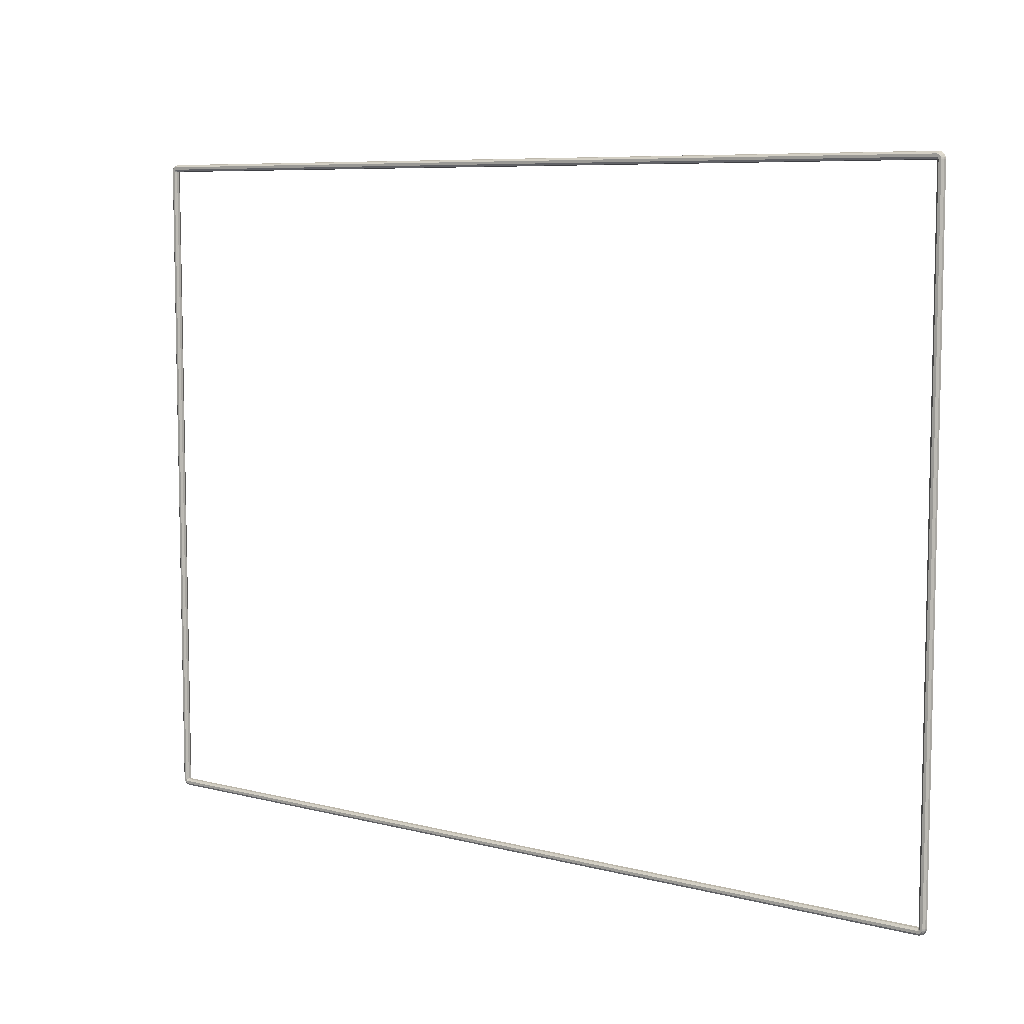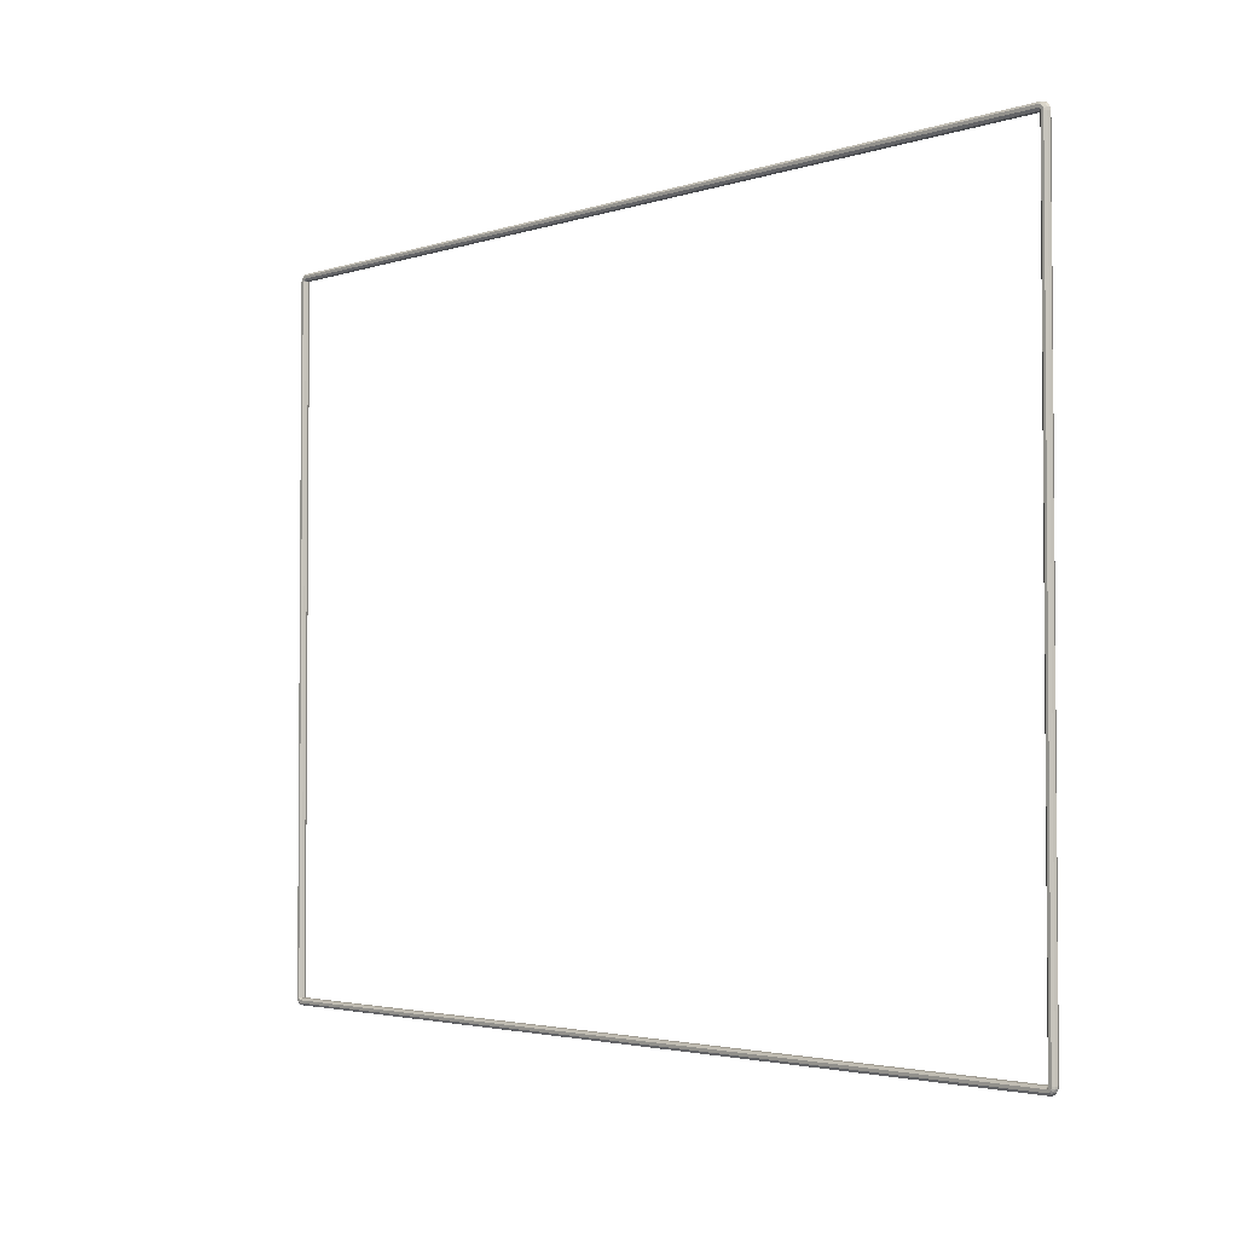
<metadata>
{"format":"obj","ext":"obj","renderer":"f3d","projection":"perspective","resolution":1024,"background":"white","views":[{"elev":7.5,"azim":-143.6,"up":"+Y"},{"elev":-2.9,"azim":-131.0,"up":"+Y"}]}
</metadata>
<code>
o Cylinder_Cylinder.002
v -121 90 1.031
v -121 -90 1.031
v -120.3 90 0.7899
v -120.4 -90 0.7899
v -120 90 0.1791
v -120 -90 0.179
v -120.1 90 -0.5155
v -120.1 -90 -0.5156
v -120.7 90 -0.9689
v -120.7 -90 -0.9689
v -121.3 90 -0.9689
v -121.4 -90 -0.9689
v -121.9 90 -0.5155
v -121.9 -90 -0.5156
v -122 90 0.1791
v -122 -89.99 0.179
v -121.7 90 0.7899
v -121.7 -90 0.7899
v -121 90 1.031
v -120.3 90 0.7899
v -120 90 0.1791
v -120.1 90 -0.5155
v -120.7 90 -0.9689
v -121.3 90 -0.9689
v -121.9 90 -0.5155
v -122 90 0.1791
v -121.7 90 0.7899
v -121 90 1.031
v -120.3 90 0.7899
v -120 90 0.1791
v -120.1 90 -0.5155
v -120.7 90 -0.9689
v -121.3 90 -0.9689
v -121.9 90 -0.5155
v -122 90 0.1791
v -121.7 90 0.7899
v -121 90 1.031
v -120.3 90 0.7899
v -120 90 0.1791
v -120.1 90 -0.5155
v -120.7 90 -0.9689
v -121.3 90 -0.9689
v -121.9 90 -0.5155
v -122 90 0.1791
v -121.7 90 0.7899
v -121 90 1.031
v -120.3 90 0.7899
v -120 90 0.1791
v -120.1 90 -0.5155
v -120.7 90 -0.9689
v -121.3 90 -0.9689
v -121.9 90.01 -0.5155
v -122 90.01 0.1791
v -121.7 90 0.7899
v -121 90 1.031
v -120.3 90 0.7899
v -120 90 0.1791
v -120.1 90 -0.5155
v -120.7 90 -0.9689
v -121.3 90.01 -0.9689
v -121.9 90.01 -0.5155
v -122 90.01 0.1791
v -121.7 90.01 0.7899
v -120.9 90.31 1.031
v -120.3 90.11 0.7899
v -120 90 0.1791
v -120.1 90.04 -0.5155
v -120.6 90.2 -0.9689
v -121.3 90.42 -0.9689
v -121.8 90.59 -0.5155
v -121.9 90.63 0.1791
v -121.6 90.52 0.7899
v -120.8 90.59 1.031
v -120.3 90.21 0.7899
v -120 90 0.1791
v -120.1 90.07 -0.5155
v -120.5 90.39 -0.9689
v -121.1 90.8 -0.9689
v -121.5 91.11 -0.5155
v -121.6 91.18 0.1791
v -121.3 90.98 0.7899
v -120.6 90.81 1.031
v -120.2 90.28 0.7899
v -120 90 0.1791
v -120.1 90.1 -0.5155
v -120.4 90.53 -0.9689
v -120.8 91.09 -0.9689
v -121.1 91.52 -0.5155
v -121.2 91.62 0.1791
v -121 91.34 0.7899
v -120.3 90.95 1.031
v -120.1 90.33 0.7899
v -120 90 0.1791
v -120 90.11 -0.5155
v -120.2 90.62 -0.9689
v -120.4 91.28 -0.9689
v -120.6 91.79 -0.5155
v -120.6 91.9 0.1791
v -120.5 91.57 0.7899
v -120 91 1.031
v -120 90.35 0.7899
v -120 90 0.1791
v -120 90.12 -0.5155
v -120 90.65 -0.9689
v -120 91.35 -0.9689
v -120 91.88 -0.5155
v -120 92 0.1791
v -120 91.65 0.7899
v 120 91 1.031
v 120 90.35 0.7899
v 120 90 0.1791
v 120 90.12 -0.5155
v 120 90.65 -0.9689
v 120 91.35 -0.9689
v 120 91.88 -0.5155
v 120 92 0.1791
v 120 91.65 0.7899
v 120.3 90.95 1.031
v 120.1 90.33 0.7899
v 120 90 0.1791
v 120 90.11 -0.5155
v 120.2 90.62 -0.9689
v 120.4 91.28 -0.9689
v 120.6 91.79 -0.5155
v 120.6 91.9 0.1791
v 120.5 91.57 0.7899
v 120.6 90.81 1.031
v 120.2 90.28 0.7899
v 120 90 0.1791
v 120.1 90.1 -0.5155
v 120.4 90.53 -0.9689
v 120.8 91.09 -0.9689
v 121.1 91.52 -0.5155
v 121.2 91.61 0.1791
v 121 91.33 0.7899
v 120.8 90.58 1.031
v 120.3 90.2 0.7899
v 120 90 0.1791
v 120.1 90.07 -0.5155
v 120.5 90.38 -0.9689
v 121.1 90.79 -0.9689
v 121.5 91.1 -0.5155
v 121.6 91.17 0.1791
v 121.3 90.97 0.7899
v 121 90.31 1.031
v 120.3 90.11 0.7899
v 120 90 0.1791
v 120.1 90.04 -0.5155
v 120.6 90.2 -0.9689
v 121.3 90.41 -0.9689
v 121.8 90.57 -0.5155
v 121.9 90.61 0.1791
v 121.6 90.5 0.7899
v 121 90 1.031
v 120.3 90 0.7899
v 120 90 0.1791
v 120.1 90 -0.5155
v 120.7 90 -0.9689
v 121.3 89.99 -0.9689
v 121.9 89.99 -0.5155
v 122 89.99 0.1791
v 121.7 89.99 0.7899
v 121 -90 1.031
v 120.3 -90 0.7898
v 120 -90 0.179
v 120.1 -90 -0.5156
v 120.6 -90 -0.9689
v 121.3 -90.01 -0.9689
v 121.9 -90.01 -0.5156
v 122 -90.01 0.179
v 121.6 -90.01 0.7898
v 120.9 -90.31 1.031
v 120.3 -90.11 0.7898
v 120 -90 0.179
v 120.1 -90.04 -0.5156
v 120.6 -90.2 -0.9689
v 121.3 -90.42 -0.9689
v 121.8 -90.59 -0.5156
v 121.9 -90.63 0.179
v 121.6 -90.52 0.7898
v 120.8 -90.59 1.031
v 120.3 -90.21 0.7898
v 120 -90 0.179
v 120.1 -90.07 -0.5156
v 120.5 -90.39 -0.9689
v 121.1 -90.8 -0.9689
v 121.5 -91.11 -0.5156
v 121.6 -91.18 0.179
v 121.3 -90.98 0.7898
v 120.6 -90.81 1.031
v 120.2 -90.28 0.7898
v 120 -90 0.179
v 120.1 -90.1 -0.5156
v 120.4 -90.53 -0.9689
v 120.8 -91.09 -0.9689
v 121.1 -91.52 -0.5156
v 121.2 -91.62 0.179
v 121 -91.34 0.7898
v 120.3 -90.95 1.031
v 120.1 -90.33 0.7898
v 120 -90 0.179
v 120 -90.11 -0.5156
v 120.2 -90.62 -0.9689
v 120.4 -91.28 -0.9689
v 120.6 -91.79 -0.5156
v 120.6 -91.9 0.179
v 120.5 -91.57 0.7898
v 120 -91 1.031
v 120 -90.35 0.7898
v 120 -90 0.179
v 120 -90.12 -0.5156
v 120 -90.65 -0.9689
v 120 -91.35 -0.9689
v 120 -91.88 -0.5156
v 120 -92 0.179
v 120 -91.65 0.7898
v 120 -91 1.031
v 120 -90.35 0.7898
v 120 -90 0.179
v 120 -90.12 -0.5156
v 120 -90.65 -0.9689
v 120 -91.35 -0.9689
v 120 -91.88 -0.5156
v 120 -92 0.179
v 120 -91.65 0.7898
v 120 -91 1.031
v 120 -90.35 0.7898
v 120 -90 0.179
v 120 -90.12 -0.5156
v 120 -90.65 -0.9689
v 120 -91.35 -0.9689
v 120 -91.88 -0.5156
v 120 -92 0.179
v 120 -91.65 0.7898
v 120 -91 1.031
v 120 -90.35 0.7898
v 120 -90 0.179
v 120 -90.12 -0.5156
v 120 -90.65 -0.9689
v 120 -91.35 -0.9689
v 120 -91.88 -0.5156
v 120 -92 0.179
v 120 -91.65 0.7898
v 120 -91 1.031
v 120 -90.35 0.7898
v 120 -90 0.179
v 120 -90.12 -0.5156
v 120 -90.65 -0.9689
v 120 -91.35 -0.9689
v 120 -91.88 -0.5156
v 120 -92 0.179
v 120 -91.65 0.7898
v 120 -91 1.031
v 120 -90.35 0.7898
v 120 -90 0.179
v 120 -90.12 -0.5156
v 120 -90.65 -0.9689
v 120 -91.35 -0.9689
v 120 -91.88 -0.5156
v 120 -92 0.179
v 120 -91.65 0.7898
v 120 -91 1.031
v 120 -90.35 0.7898
v 120 -90 0.179
v 120 -90.12 -0.5156
v 120 -90.65 -0.9689
v 120 -91.35 -0.9689
v 120 -91.88 -0.5156
v 120 -92 0.179
v 120 -91.65 0.7898
v 120 -91 1.031
v 120 -90.35 0.7898
v 120 -90 0.179
v 120 -90.12 -0.5156
v 120 -90.65 -0.9689
v 120 -91.35 -0.9689
v 120 -91.88 -0.5156
v 120 -92 0.179
v 120 -91.65 0.7898
v 120 -91 1.031
v 120 -90.35 0.7898
v 120 -90 0.179
v 120 -90.12 -0.5156
v 120 -90.65 -0.9689
v 120 -91.35 -0.9689
v 120 -91.88 -0.5156
v 120 -92 0.179
v 120 -91.65 0.7898
v 120 -91 1.031
v 120 -90.35 0.7898
v 120 -90 0.179
v 120 -90.12 -0.5156
v 120 -90.65 -0.9689
v 120 -91.35 -0.9689
v 120 -91.88 -0.5156
v 120 -92 0.179
v 120 -91.65 0.7898
v -120 -91 1.031
v -120 -90.35 0.7898
v -120 -90.12 -0.5156
v -120 -90.65 -0.9689
v -120 -91.35 -0.9689
v -120 -91.88 -0.5156
v -120 -92 0.179
v -120 -91.65 0.7898
v -120.3 -90.95 1.031
v -120.1 -90.33 0.7898
v -120 -90.11 -0.5156
v -120.2 -90.62 -0.9689
v -120.4 -91.28 -0.9689
v -120.6 -91.78 -0.5156
v -120.6 -91.9 0.179
v -120.5 -91.57 0.7898
v -120.6 -90.81 1.031
v -120.2 -90.28 0.7898
v -120.1 -90.1 -0.5156
v -120.4 -90.53 -0.9689
v -120.8 -91.09 -0.9689
v -121.1 -91.51 -0.5156
v -121.2 -91.61 0.179
v -121 -91.33 0.7898
v -120.8 -90.58 1.031
v -120.3 -90.2 0.7898
v -120.1 -90.07 -0.5156
v -120.5 -90.38 -0.9689
v -121.1 -90.79 -0.9689
v -121.5 -91.1 -0.5156
v -121.6 -91.17 0.179
v -121.3 -90.96 0.7898
v -121 -90.3 1.031
v -120.3 -90.11 0.7898
v -120.1 -90.04 -0.5156
v -120.6 -90.2 -0.9689
v -121.3 -90.41 -0.9689
v -121.8 -90.57 -0.5156
v -121.9 -90.61 0.179
v -121.6 -90.5 0.7898
f 1 4 3
f 3 6 5
f 6 7 5
f 8 9 7
f 10 11 9
f 12 13 11
f 14 15 13
f 10 8 6
f 15 18 17
f 17 2 1
f 13 26 25
f 25 35 34
f 11 25 24
f 9 24 23
f 7 23 22
f 3 19 1
f 5 22 21
f 5 20 3
f 1 27 17
f 17 26 15
f 28 45 36
f 22 32 31
f 20 28 19
f 27 35 26
f 23 33 32
f 20 30 29
f 19 36 27
f 24 34 33
f 21 31 30
f 45 53 44
f 33 43 42
f 30 40 39
f 34 44 43
f 31 41 40
f 29 37 28
f 36 44 35
f 32 42 41
f 30 38 29
f 52 62 61
f 41 51 50
f 39 47 38
f 37 54 45
f 42 52 51
f 39 49 48
f 43 53 52
f 40 50 49
f 38 46 37
f 60 70 69
f 49 59 58
f 47 55 46
f 54 62 53
f 50 60 59
f 48 56 47
f 46 63 54
f 51 61 60
f 48 58 57
f 68 78 77
f 57 67 66
f 61 71 70
f 58 68 67
f 56 64 55
f 63 71 62
f 59 69 68
f 56 66 65
f 55 72 63
f 76 86 85
f 65 75 74
f 64 81 72
f 69 79 78
f 66 76 75
f 70 80 79
f 67 77 76
f 65 73 64
f 72 80 71
f 84 94 93
f 74 82 73
f 81 89 80
f 77 87 86
f 74 84 83
f 73 90 81
f 78 88 87
f 75 85 84
f 79 89 88
f 92 102 101
f 88 98 97
f 85 95 94
f 83 91 82
f 90 98 89
f 86 96 95
f 83 93 92
f 82 99 90
f 87 97 96
f 100 110 109
f 91 108 99
f 96 106 105
f 93 103 102
f 97 107 106
f 94 104 103
f 92 100 91
f 99 107 98
f 95 105 104
f 116 124 115
f 107 117 116
f 105 113 104
f 101 111 110
f 108 109 117
f 106 114 105
f 103 111 102
f 107 115 106
f 104 112 103
f 124 132 123
f 113 121 112
f 109 119 118
f 116 126 125
f 114 122 113
f 110 120 119
f 117 118 126
f 115 123 114
f 111 121 120
f 132 140 131
f 120 130 129
f 125 133 124
f 122 130 121
f 118 128 127
f 125 135 134
f 123 131 122
f 119 129 128
f 126 127 135
f 140 148 139
f 128 138 137
f 135 136 144
f 133 141 132
f 129 139 138
f 134 142 133
f 131 139 130
f 127 137 136
f 134 144 143
f 147 157 156
f 136 146 145
f 143 153 152
f 141 149 140
f 137 147 146
f 144 145 153
f 142 150 141
f 138 148 147
f 143 151 142
f 158 168 167
f 152 160 151
f 149 157 148
f 145 155 154
f 152 162 161
f 150 158 149
f 146 156 155
f 153 154 162
f 151 159 150
f 166 176 175
f 156 164 155
f 154 171 162
f 159 169 168
f 156 166 165
f 160 170 169
f 157 167 166
f 155 163 154
f 162 170 161
f 174 184 183
f 164 172 163
f 171 179 170
f 167 177 176
f 165 173 164
f 163 180 171
f 168 178 177
f 165 175 174
f 169 179 178
f 182 192 191
f 178 188 187
f 175 185 184
f 173 181 172
f 180 188 179
f 176 186 185
f 173 183 182
f 172 189 180
f 177 187 186
f 191 199 190
f 181 198 189
f 186 196 195
f 183 193 192
f 187 197 196
f 184 194 193
f 182 190 181
f 189 197 188
f 185 195 194
f 205 215 214
f 198 206 197
f 194 204 203
f 191 201 200
f 190 207 198
f 195 205 204
f 192 202 201
f 196 206 205
f 193 203 202
f 216 217 225
f 202 212 211
f 200 208 199
f 207 215 206
f 203 213 212
f 200 210 209
f 199 216 207
f 204 214 213
f 201 211 210
f 224 234 233
f 214 222 213
f 210 220 219
f 214 224 223
f 211 221 220
f 208 218 217
f 215 225 224
f 213 221 212
f 209 219 218
f 232 242 241
f 222 230 221
f 218 228 227
f 225 226 234
f 223 231 222
f 219 229 228
f 224 232 223
f 221 229 220
f 217 227 226
f 241 249 240
f 229 239 238
f 226 236 235
f 233 243 242
f 231 239 230
f 227 237 236
f 234 235 243
f 232 240 231
f 228 238 237
f 249 257 248
f 237 247 246
f 241 251 250
f 238 248 247
f 235 245 244
f 243 251 242
f 240 248 239
f 236 246 245
f 243 244 252
f 257 265 256
f 245 255 254
f 252 253 261
f 250 258 249
f 246 256 255
f 251 259 250
f 248 256 247
f 244 254 253
f 251 261 260
f 264 274 273
f 253 263 262
f 260 270 269
f 258 266 257
f 254 264 263
f 261 262 270
f 259 267 258
f 255 265 264
f 260 268 259
f 272 282 281
f 269 277 268
f 265 275 274
f 262 272 271
f 269 279 278
f 267 275 266
f 263 273 272
f 270 271 279
f 268 276 267
f 280 290 289
f 279 280 288
f 277 285 276
f 273 283 282
f 277 287 286
f 275 283 274
f 271 281 280
f 278 288 287
f 276 284 275
f 296 303 295
f 287 297 296
f 285 293 284
f 281 291 290
f 288 289 297
f 286 294 285
f 282 292 291
f 287 295 286
f 283 293 292
f 303 310 302
f 293 300 292
f 289 299 298
f 296 305 304
f 294 301 293
f 290 6 299
f 297 298 305
f 295 302 294
f 292 6 291
f 310 317 309
f 6 300 308
f 304 311 303
f 301 308 300
f 298 307 306
f 304 313 312
f 302 309 301
f 299 6 307
f 305 306 313
f 317 324 316
f 307 6 315
f 313 314 321
f 311 318 310
f 6 308 316
f 312 319 311
f 309 316 308
f 306 315 314
f 312 321 320
f 6 324 332
f 314 323 322
f 320 329 328
f 318 325 317
f 315 6 323
f 321 322 329
f 319 326 318
f 6 316 324
f 320 327 319
f 331 6 4
f 328 335 327
f 325 332 324
f 322 331 330
f 328 337 336
f 326 333 325
f 323 6 331
f 329 330 337
f 327 334 326
f 337 2 18
f 335 12 334
f 6 332 8
f 336 14 335
f 333 8 332
f 330 4 2
f 336 18 16
f 334 10 333
f 1 2 4
f 3 4 6
f 6 8 7
f 8 10 9
f 10 12 11
f 12 14 13
f 14 16 15
f 6 4 2
f 2 18 6
f 18 16 6
f 16 14 6
f 14 12 6
f 12 10 6
f 15 16 18
f 17 18 2
f 13 15 26
f 25 26 35
f 11 13 25
f 9 11 24
f 7 9 23
f 3 20 19
f 5 7 22
f 5 21 20
f 1 19 27
f 17 27 26
f 28 37 45
f 22 23 32
f 20 29 28
f 27 36 35
f 23 24 33
f 20 21 30
f 19 28 36
f 24 25 34
f 21 22 31
f 45 54 53
f 33 34 43
f 30 31 40
f 34 35 44
f 31 32 41
f 29 38 37
f 36 45 44
f 32 33 42
f 30 39 38
f 52 53 62
f 41 42 51
f 39 48 47
f 37 46 54
f 42 43 52
f 39 40 49
f 43 44 53
f 40 41 50
f 38 47 46
f 60 61 70
f 49 50 59
f 47 56 55
f 54 63 62
f 50 51 60
f 48 57 56
f 46 55 63
f 51 52 61
f 48 49 58
f 68 69 78
f 57 58 67
f 61 62 71
f 58 59 68
f 56 65 64
f 63 72 71
f 59 60 69
f 56 57 66
f 55 64 72
f 76 77 86
f 65 66 75
f 64 73 81
f 69 70 79
f 66 67 76
f 70 71 80
f 67 68 77
f 65 74 73
f 72 81 80
f 84 85 94
f 74 83 82
f 81 90 89
f 77 78 87
f 74 75 84
f 73 82 90
f 78 79 88
f 75 76 85
f 79 80 89
f 92 93 102
f 88 89 98
f 85 86 95
f 83 92 91
f 90 99 98
f 86 87 96
f 83 84 93
f 82 91 99
f 87 88 97
f 100 101 110
f 91 100 108
f 96 97 106
f 93 94 103
f 97 98 107
f 94 95 104
f 92 101 100
f 99 108 107
f 95 96 105
f 116 125 124
f 107 108 117
f 105 114 113
f 101 102 111
f 108 100 109
f 106 115 114
f 103 112 111
f 107 116 115
f 104 113 112
f 124 133 132
f 113 122 121
f 109 110 119
f 116 117 126
f 114 123 122
f 110 111 120
f 117 109 118
f 115 124 123
f 111 112 121
f 132 141 140
f 120 121 130
f 125 134 133
f 122 131 130
f 118 119 128
f 125 126 135
f 123 132 131
f 119 120 129
f 126 118 127
f 140 149 148
f 128 129 138
f 135 127 136
f 133 142 141
f 129 130 139
f 134 143 142
f 131 140 139
f 127 128 137
f 134 135 144
f 147 148 157
f 136 137 146
f 143 144 153
f 141 150 149
f 137 138 147
f 144 136 145
f 142 151 150
f 138 139 148
f 143 152 151
f 158 159 168
f 152 161 160
f 149 158 157
f 145 146 155
f 152 153 162
f 150 159 158
f 146 147 156
f 153 145 154
f 151 160 159
f 166 167 176
f 156 165 164
f 154 163 171
f 159 160 169
f 156 157 166
f 160 161 170
f 157 158 167
f 155 164 163
f 162 171 170
f 174 175 184
f 164 173 172
f 171 180 179
f 167 168 177
f 165 174 173
f 163 172 180
f 168 169 178
f 165 166 175
f 169 170 179
f 182 183 192
f 178 179 188
f 175 176 185
f 173 182 181
f 180 189 188
f 176 177 186
f 173 174 183
f 172 181 189
f 177 178 187
f 191 200 199
f 181 190 198
f 186 187 196
f 183 184 193
f 187 188 197
f 184 185 194
f 182 191 190
f 189 198 197
f 185 186 195
f 205 206 215
f 198 207 206
f 194 195 204
f 191 192 201
f 190 199 207
f 195 196 205
f 192 193 202
f 196 197 206
f 193 194 203
f 216 208 217
f 202 203 212
f 200 209 208
f 207 216 215
f 203 204 213
f 200 201 210
f 199 208 216
f 204 205 214
f 201 202 211
f 224 225 234
f 214 223 222
f 210 211 220
f 214 215 224
f 211 212 221
f 208 209 218
f 215 216 225
f 213 222 221
f 209 210 219
f 232 233 242
f 222 231 230
f 218 219 228
f 225 217 226
f 223 232 231
f 219 220 229
f 224 233 232
f 221 230 229
f 217 218 227
f 241 250 249
f 229 230 239
f 226 227 236
f 233 234 243
f 231 240 239
f 227 228 237
f 234 226 235
f 232 241 240
f 228 229 238
f 249 258 257
f 237 238 247
f 241 242 251
f 238 239 248
f 235 236 245
f 243 252 251
f 240 249 248
f 236 237 246
f 243 235 244
f 257 266 265
f 245 246 255
f 252 244 253
f 250 259 258
f 246 247 256
f 251 260 259
f 248 257 256
f 244 245 254
f 251 252 261
f 264 265 274
f 253 254 263
f 260 261 270
f 258 267 266
f 254 255 264
f 261 253 262
f 259 268 267
f 255 256 265
f 260 269 268
f 272 273 282
f 269 278 277
f 265 266 275
f 262 263 272
f 269 270 279
f 267 276 275
f 263 264 273
f 270 262 271
f 268 277 276
f 280 281 290
f 279 271 280
f 277 286 285
f 273 274 283
f 277 278 287
f 275 284 283
f 271 272 281
f 278 279 288
f 276 285 284
f 296 304 303
f 287 288 297
f 285 294 293
f 281 282 291
f 288 280 289
f 286 295 294
f 282 283 292
f 287 296 295
f 283 284 293
f 303 311 310
f 293 301 300
f 289 290 299
f 296 297 305
f 294 302 301
f 290 291 6
f 297 289 298
f 295 303 302
f 292 300 6
f 310 318 317
f 304 312 311
f 301 309 308
f 298 299 307
f 304 305 313
f 302 310 309
f 305 298 306
f 317 325 324
f 313 306 314
f 311 319 318
f 312 320 319
f 309 317 316
f 306 307 315
f 312 313 321
f 314 315 323
f 320 321 329
f 318 326 325
f 321 314 322
f 319 327 326
f 320 328 327
f 328 336 335
f 325 333 332
f 322 323 331
f 328 329 337
f 326 334 333
f 329 322 330
f 327 335 334
f 337 330 2
f 335 14 12
f 336 16 14
f 333 10 8
f 330 331 4
f 336 337 18
f 334 12 10

</code>
